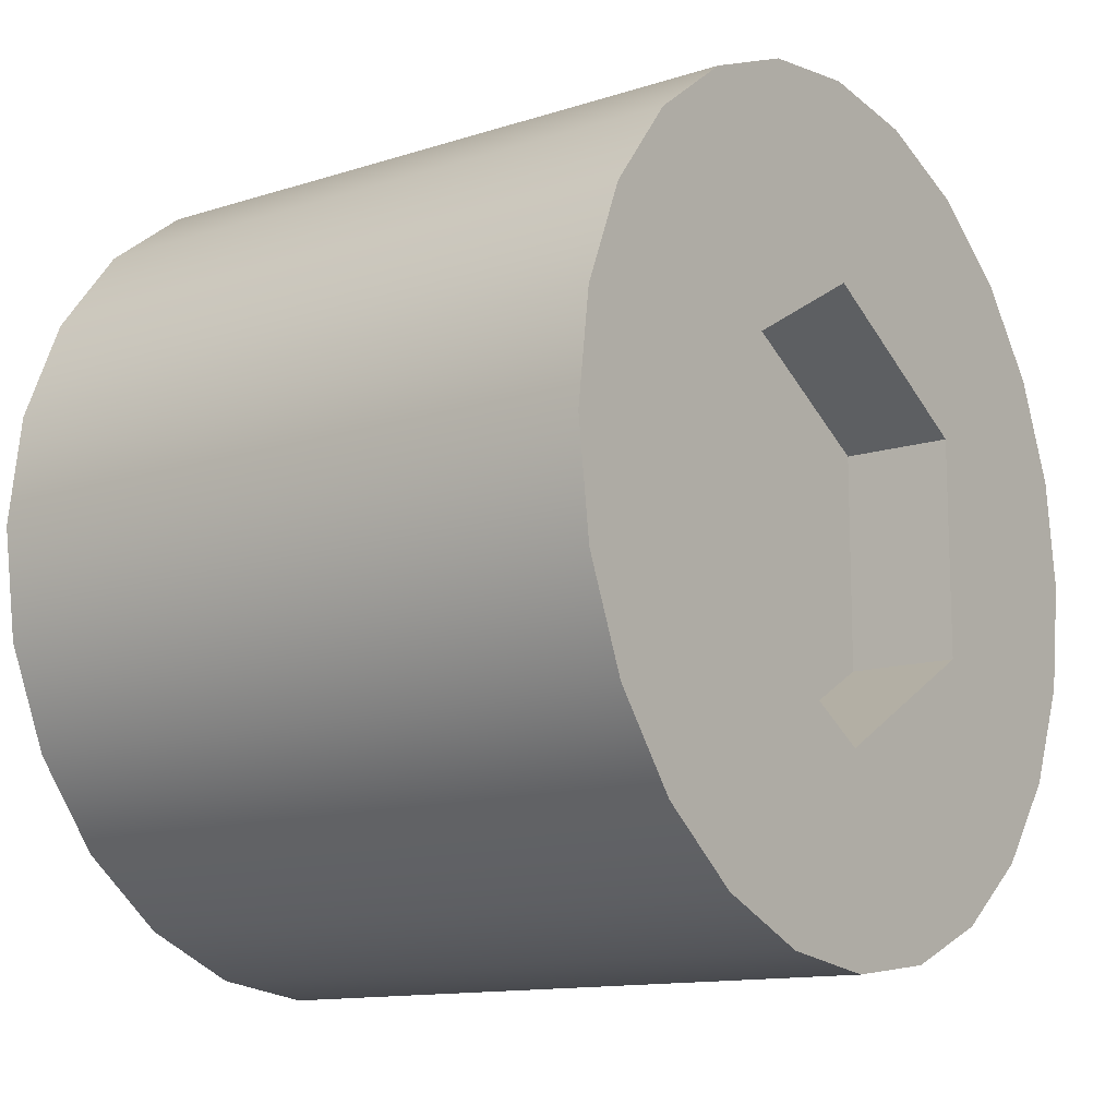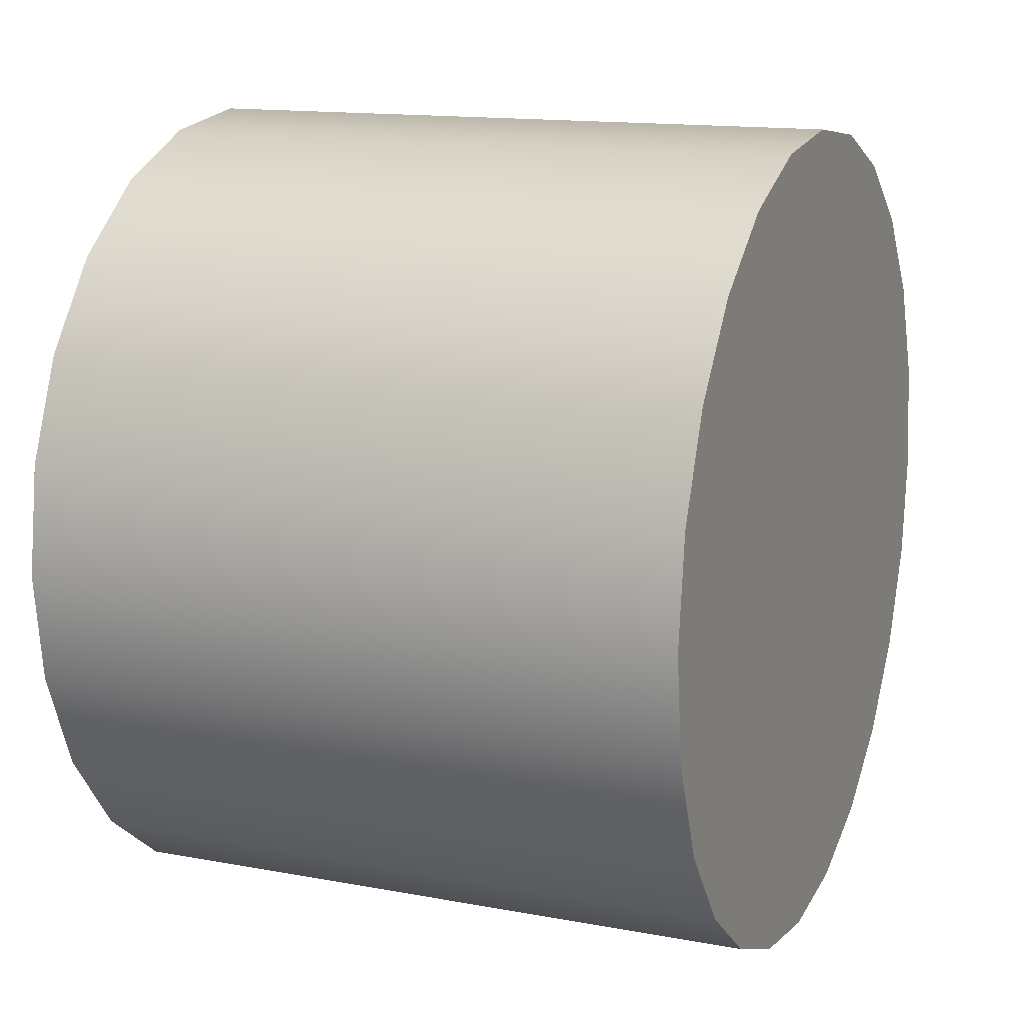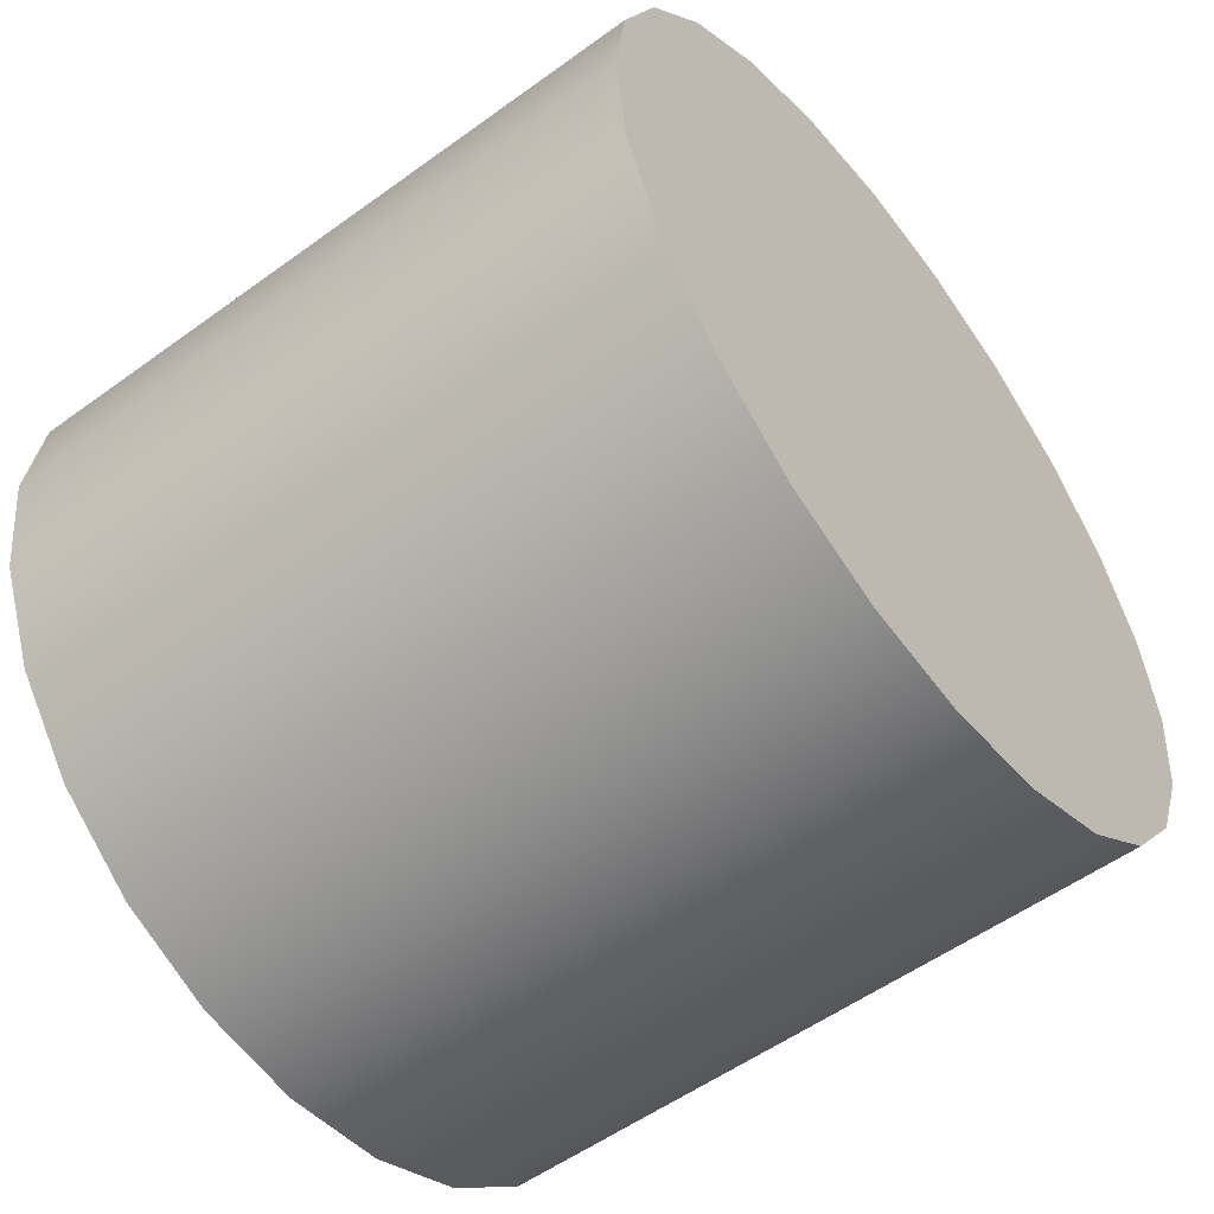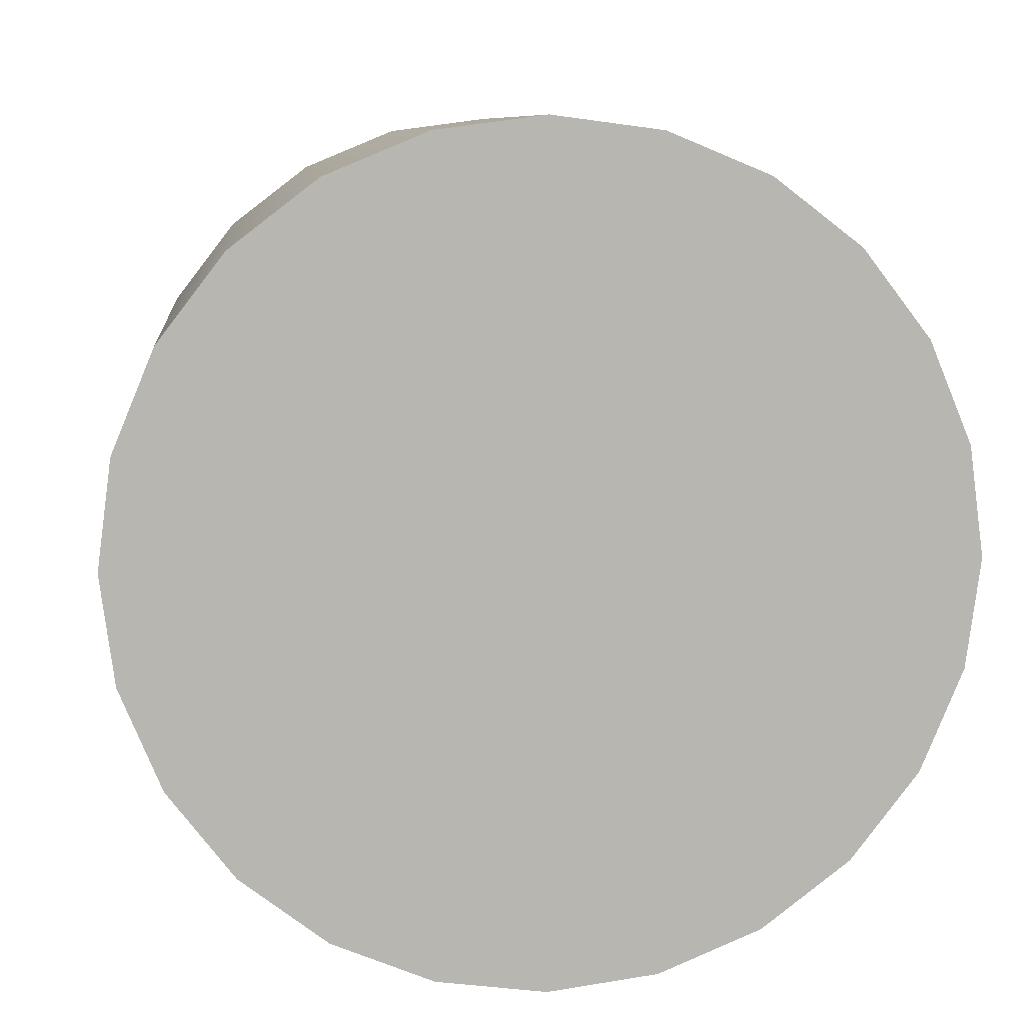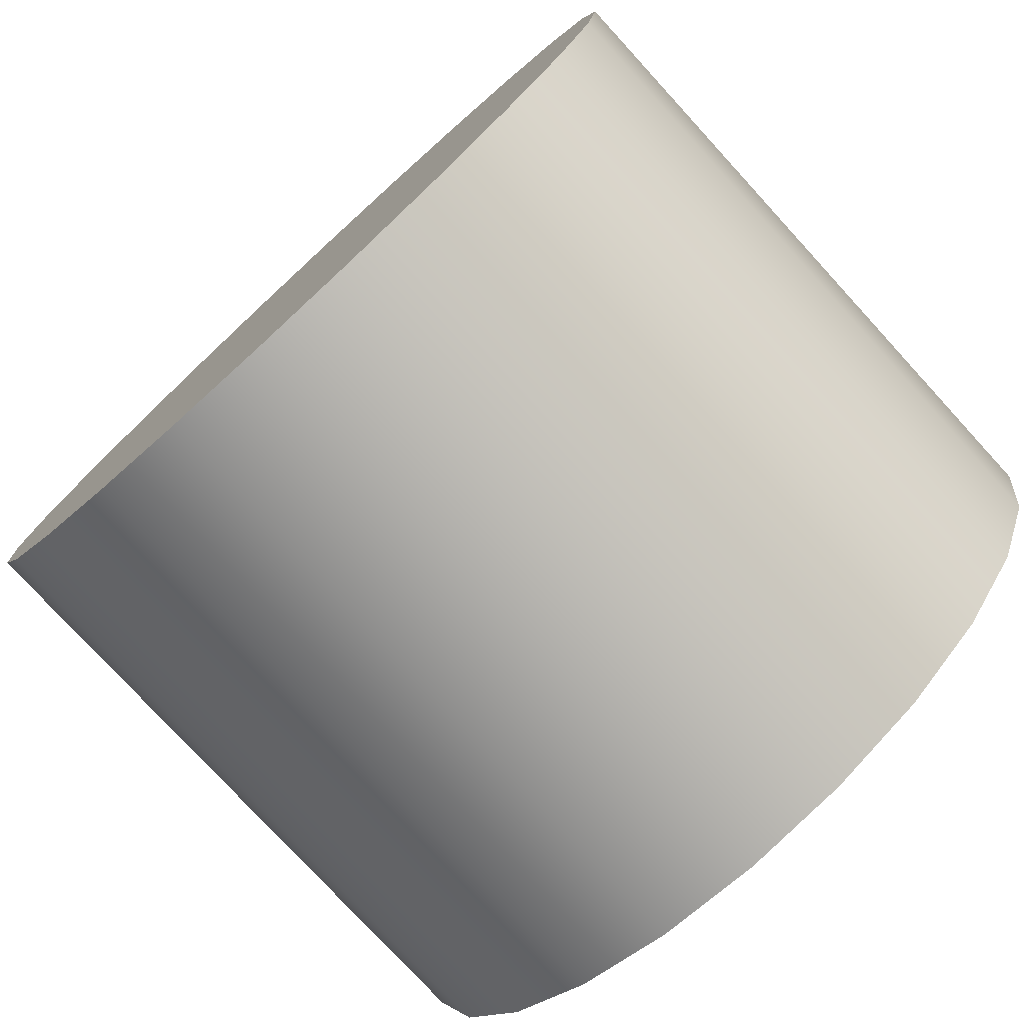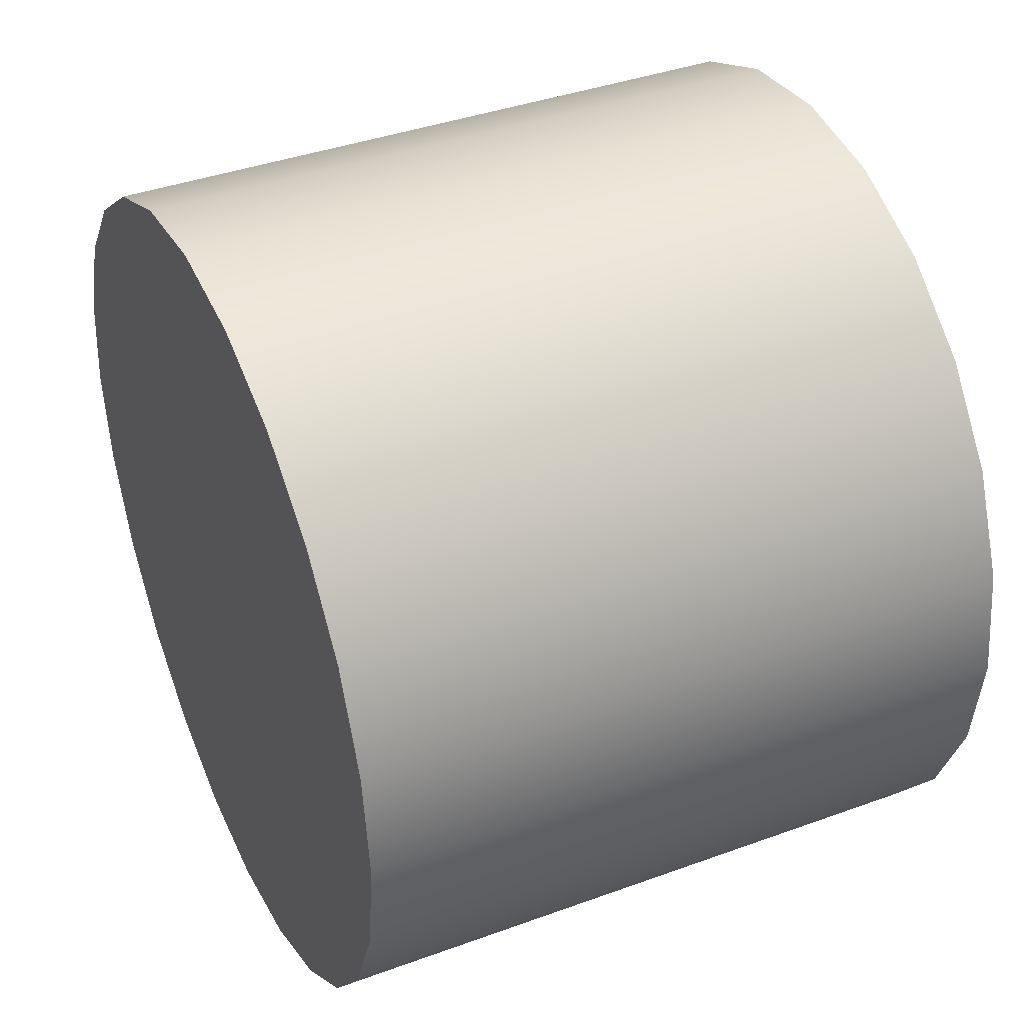
<metadata>
{"format":"obj","ext":"obj","renderer":"f3d","projection":"perspective","resolution":1024,"background":"white","views":[{"elev":-12.7,"azim":-143.4,"up":"+Y"},{"elev":14.0,"azim":22.6,"up":"+Z"},{"elev":-54.6,"azim":37.6,"up":"+Z"},{"elev":8.8,"azim":84.1,"up":"+Z"},{"elev":-77.4,"azim":132.5,"up":"+Y"},{"elev":39.5,"azim":155.6,"up":"+Z"}]}
</metadata>
<code>
o Group6/mesh10/mesh10-geometry#mesh10-geometry
v -0.8119 0.3361 -0.0856
v -0.8119 0.332 -0.0856
v -0.814 0.3361 -0.0856
v -0.8119 0.332 -0.09272
v -0.814 0.332 -0.0856
v -0.8119 0.3382 -0.08916
v -0.8119 0.3361 -0.09272
v -0.8119 0.33 -0.08916
v -0.814 0.332 -0.08154
v -0.814 0.33 -0.08916
v -0.814 0.3382 -0.08916
v -0.814 0.332 -0.09272
v -0.814 0.3301 -0.08233
v -0.814 0.3341 -0.08127
v -0.814 0.338 -0.08233
v -0.814 0.3361 -0.09272
v -0.8016 0.332 -0.08154
v -0.814 0.3361 -0.08154
v -0.8016 0.3341 -0.08127
v -0.814 0.3285 -0.08358
v -0.814 0.3397 -0.08358
v -0.814 0.332 -0.09677
v -0.814 0.3301 -0.09599
v -0.8016 0.3301 -0.08233
v -0.8016 0.3361 -0.08154
v -0.814 0.338 -0.09599
v -0.8016 0.338 -0.08233
v -0.814 0.3397 -0.09473
v -0.8016 0.3397 -0.08358
v -0.814 0.3341 -0.09704
v -0.8016 0.3301 -0.09599
v -0.8016 0.332 -0.09677
v -0.8016 0.3341 -0.09704
v -0.8016 0.3285 -0.08358
v -0.814 0.3285 -0.09473
v -0.814 0.3361 -0.09677
v -0.814 0.3409 -0.0931
v -0.814 0.3409 -0.08521
v -0.8016 0.3285 -0.09473
v -0.8016 0.3361 -0.09677
v -0.8016 0.3273 -0.08521
v -0.814 0.3273 -0.08521
v -0.8016 0.338 -0.09599
v -0.8016 0.3409 -0.0931
v -0.8016 0.3409 -0.08521
v -0.8016 0.3273 -0.0931
v -0.814 0.3273 -0.0931
v -0.8016 0.3397 -0.09473
v -0.8016 0.3417 -0.0912
v -0.814 0.3417 -0.0912
v -0.814 0.3417 -0.08712
v -0.8016 0.3265 -0.08712
v -0.8016 0.3265 -0.0912
v -0.814 0.3265 -0.08712
v -0.8016 0.3417 -0.08712
v -0.814 0.3265 -0.0912
v -0.8016 0.342 -0.08916
v -0.814 0.342 -0.08916
v -0.8016 0.3262 -0.08916
v -0.814 0.3262 -0.08916
f 1 2 3
f 3 2 1
f 1 4 2
f 2 4 1
f 5 3 2
f 2 3 5
f 1 3 6
f 6 3 1
f 7 4 1
f 1 4 7
f 8 2 4
f 4 2 8
f 3 5 9
f 9 5 3
f 5 2 10
f 10 2 5
f 11 6 3
f 3 6 11
f 6 7 1
f 1 7 6
f 4 7 12
f 12 7 4
f 8 10 2
f 2 10 8
f 4 12 8
f 8 12 4
f 9 5 13
f 13 5 9
f 14 3 9
f 9 3 14
f 5 10 13
f 13 10 5
f 6 11 7
f 7 11 6
f 11 3 15
f 15 3 11
f 16 12 7
f 7 12 16
f 10 8 12
f 12 8 10
f 9 13 17
f 17 13 9
f 18 3 14
f 14 3 18
f 14 9 19
f 19 9 14
f 20 13 10
f 10 13 20
f 16 7 11
f 11 7 16
f 15 3 18
f 18 3 15
f 21 11 15
f 15 11 21
f 16 22 12
f 12 22 16
f 12 23 10
f 10 23 12
f 24 17 13
f 13 17 24
f 17 19 9
f 9 19 17
f 18 14 25
f 25 14 18
f 19 25 14
f 14 25 19
f 13 20 24
f 24 20 13
f 10 23 20
f 20 23 10
f 11 26 16
f 16 26 11
f 15 18 27
f 27 18 15
f 28 11 21
f 21 11 28
f 21 15 29
f 29 15 21
f 30 22 16
f 16 22 30
f 22 23 12
f 12 23 22
f 17 24 31
f 31 24 17
f 19 17 32
f 32 17 19
f 25 27 18
f 18 27 25
f 25 19 33
f 33 19 25
f 34 24 20
f 20 24 34
f 23 35 20
f 20 35 23
f 28 26 11
f 11 26 28
f 26 36 16
f 16 36 26
f 27 29 15
f 15 29 27
f 37 28 21
f 21 28 37
f 21 29 38
f 38 29 21
f 22 30 32
f 32 30 22
f 36 30 16
f 16 30 36
f 23 22 31
f 31 22 23
f 31 24 39
f 39 24 31
f 32 17 31
f 31 17 32
f 33 19 32
f 32 19 33
f 27 25 40
f 40 25 27
f 40 25 33
f 33 25 40
f 24 34 39
f 39 34 24
f 34 20 41
f 41 20 34
f 35 23 39
f 39 23 35
f 20 35 42
f 42 35 20
f 26 28 43
f 43 28 26
f 36 26 40
f 40 26 36
f 29 27 43
f 43 27 29
f 37 44 28
f 28 44 37
f 38 37 21
f 21 37 38
f 45 38 29
f 29 38 45
f 33 32 30
f 30 32 33
f 32 31 22
f 22 31 32
f 30 36 33
f 33 36 30
f 31 39 23
f 23 39 31
f 43 27 40
f 40 27 43
f 40 33 36
f 36 33 40
f 39 34 46
f 46 34 39
f 42 41 20
f 20 41 42
f 34 41 46
f 46 41 34
f 35 39 47
f 47 39 35
f 35 47 42
f 42 47 35
f 48 43 28
f 28 43 48
f 43 40 26
f 26 40 43
f 48 29 43
f 43 29 48
f 44 37 49
f 49 37 44
f 48 28 44
f 44 28 48
f 50 37 38
f 38 37 50
f 38 45 51
f 51 45 38
f 45 29 48
f 48 29 45
f 46 47 39
f 39 47 46
f 41 42 52
f 52 42 41
f 46 41 53
f 53 41 46
f 42 47 54
f 54 47 42
f 50 49 37
f 37 49 50
f 49 55 44
f 44 55 49
f 44 45 48
f 48 45 44
f 51 50 38
f 38 50 51
f 55 51 45
f 45 51 55
f 47 46 56
f 56 46 47
f 54 52 42
f 42 52 54
f 41 52 53
f 53 52 41
f 53 56 46
f 46 56 53
f 47 56 54
f 54 56 47
f 49 50 57
f 57 50 49
f 57 55 49
f 49 55 57
f 55 45 44
f 44 45 55
f 58 50 51
f 51 50 58
f 51 55 58
f 58 55 51
f 52 54 59
f 59 54 52
f 59 53 52
f 52 53 59
f 56 53 60
f 60 53 56
f 60 54 56
f 56 54 60
f 58 57 50
f 50 57 58
f 57 58 55
f 55 58 57
f 60 59 54
f 54 59 60
f 59 60 53
f 53 60 59

</code>
